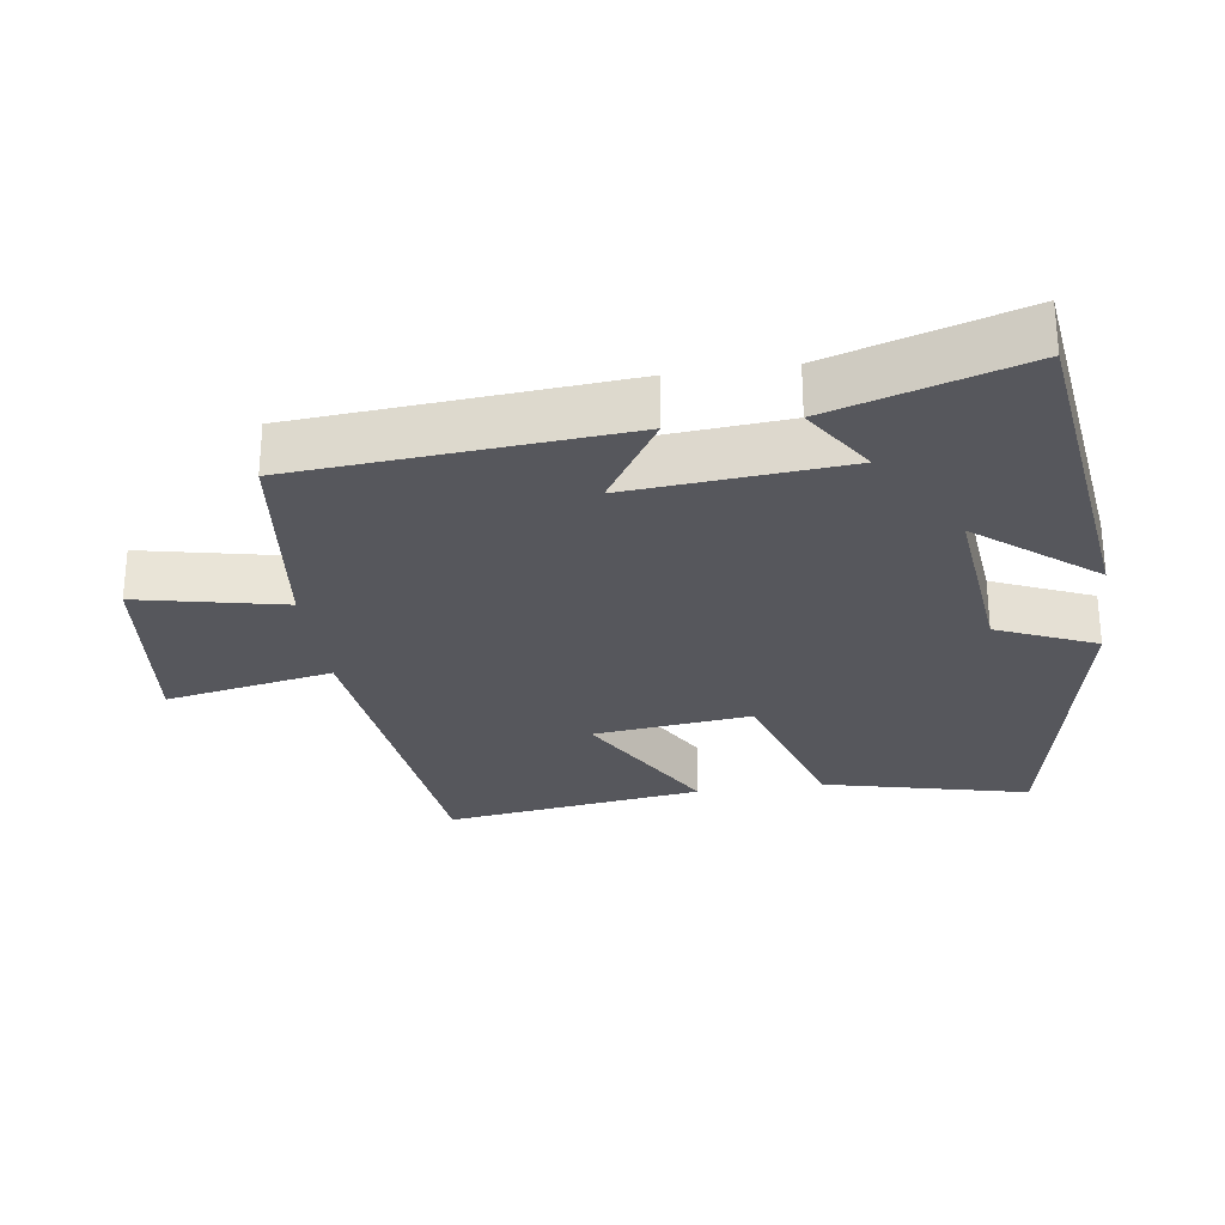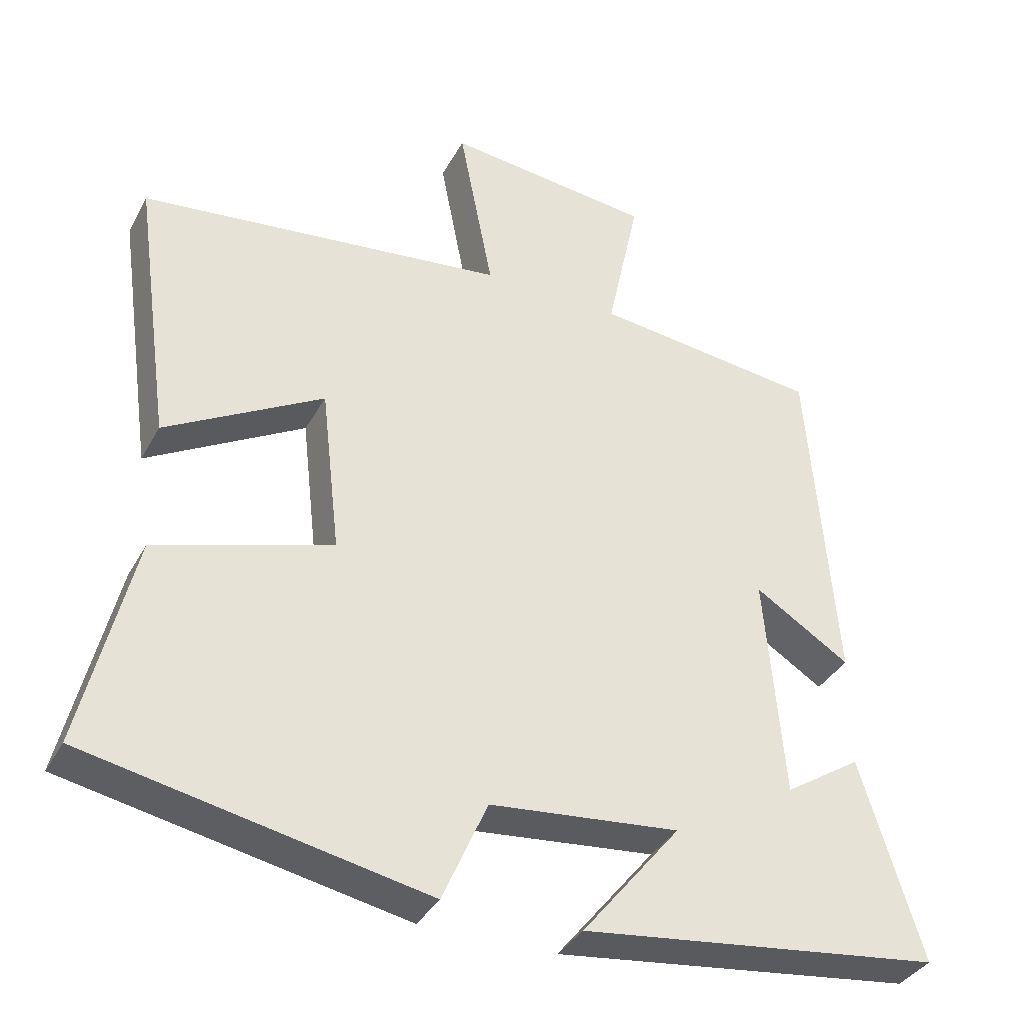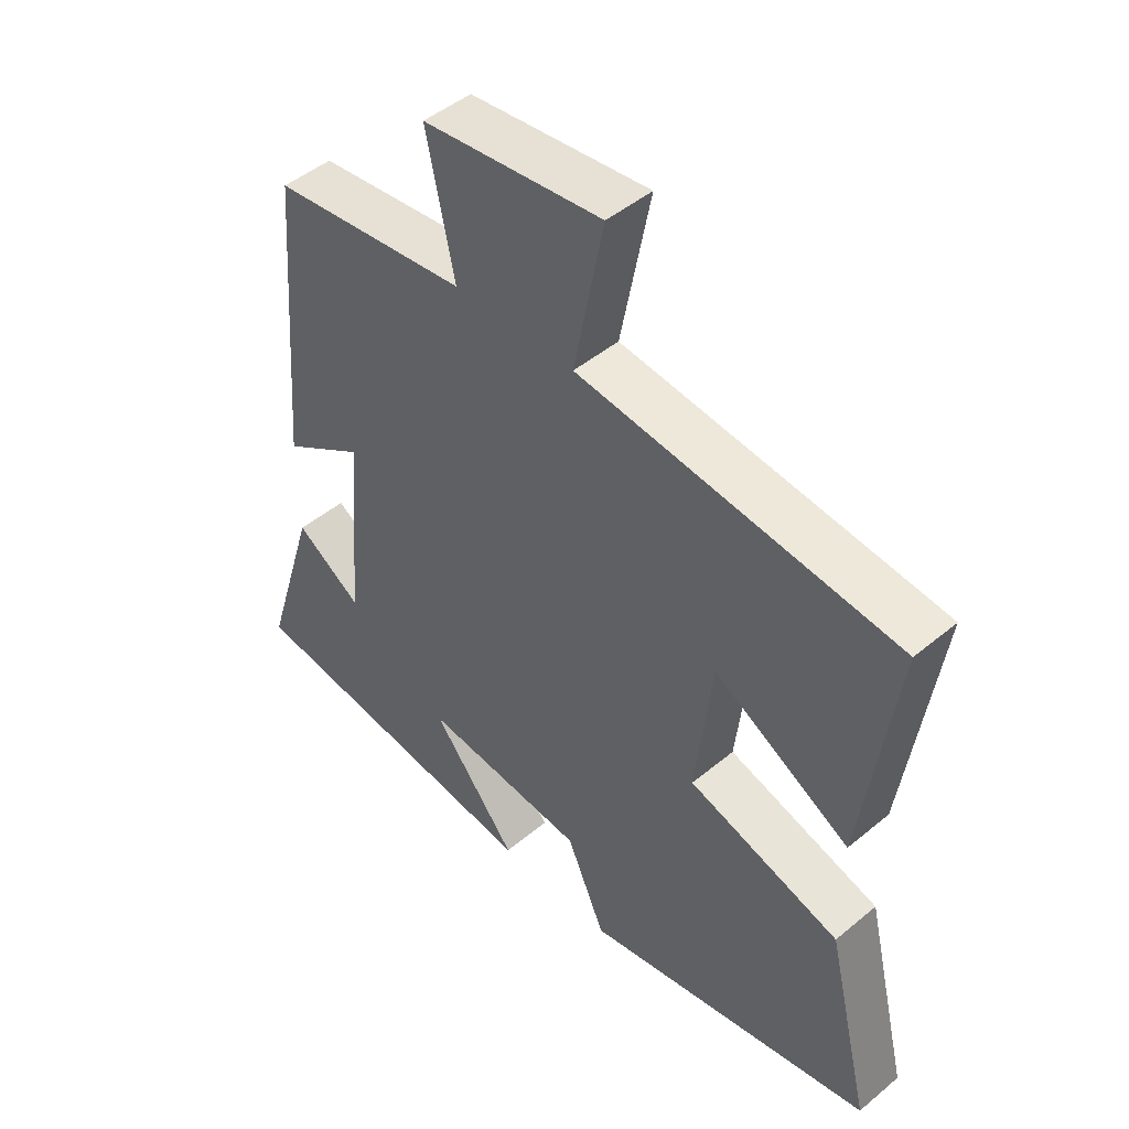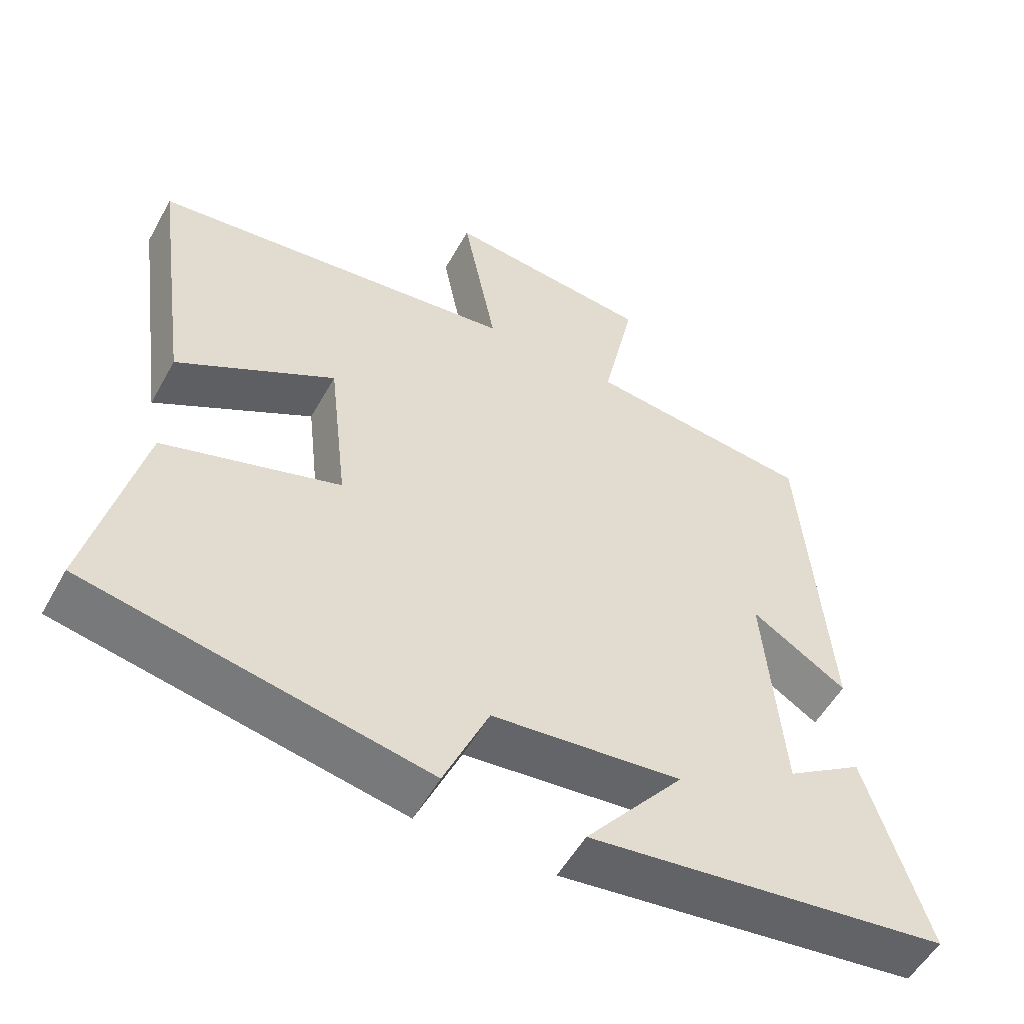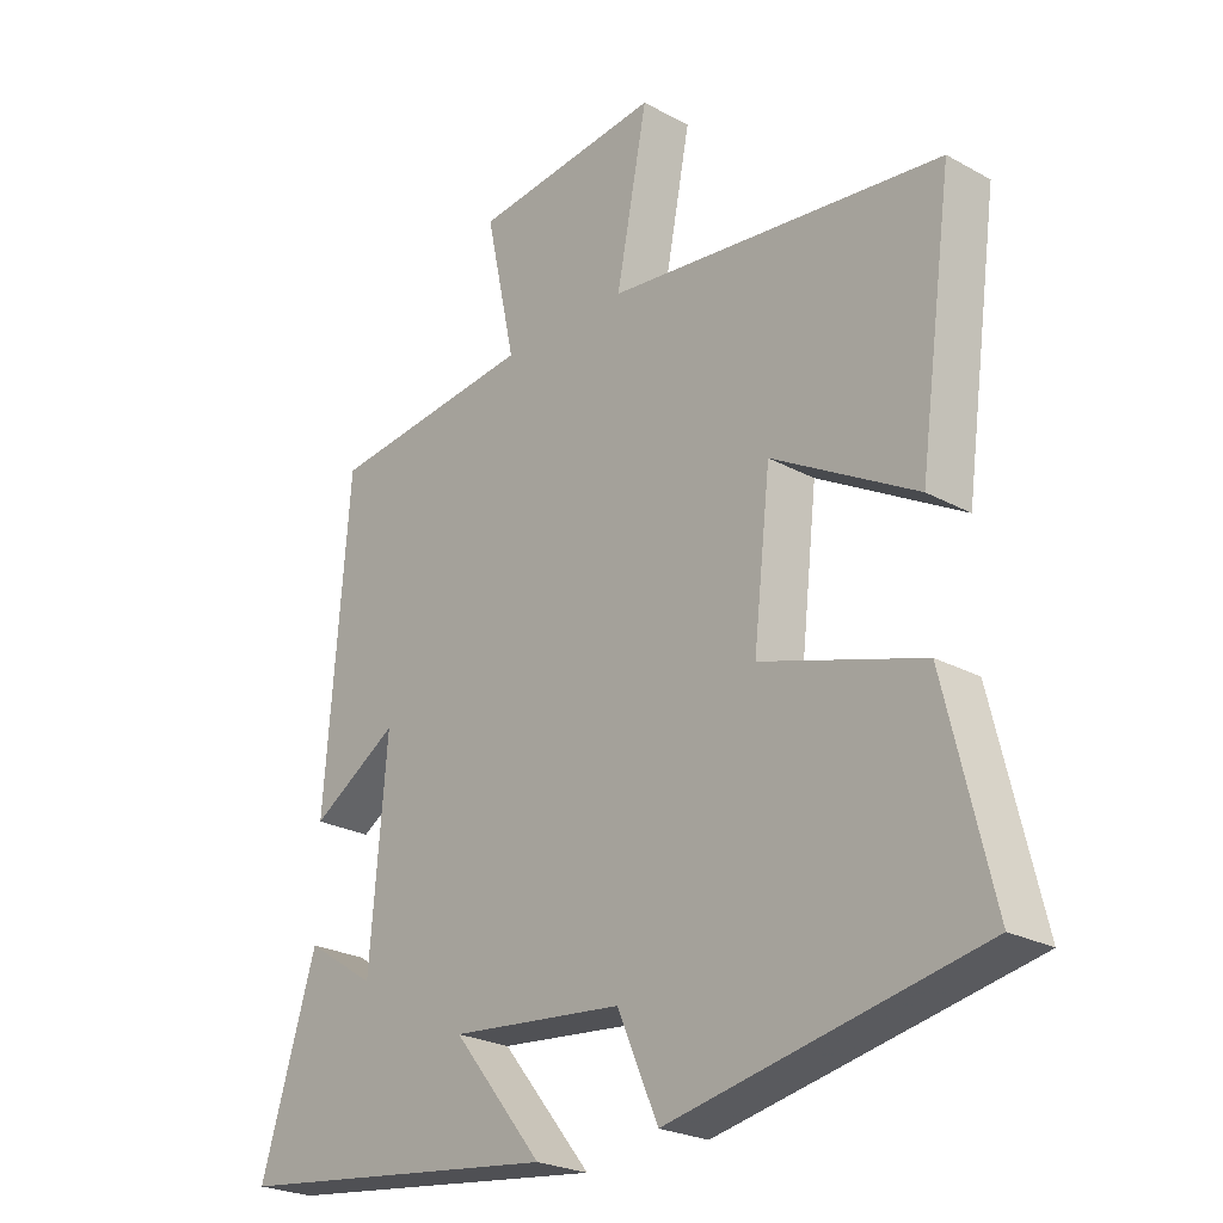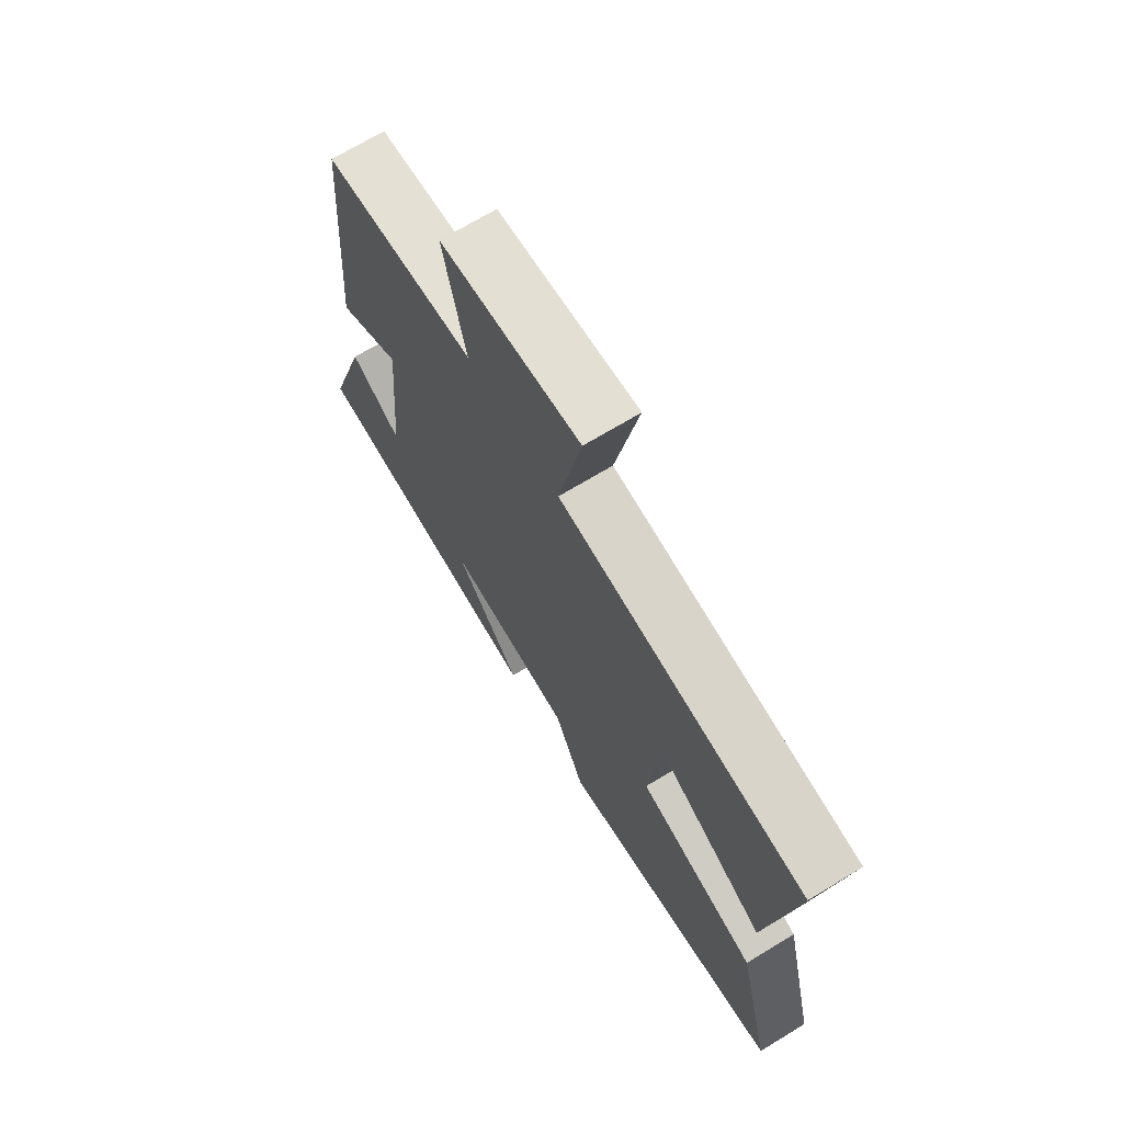
<metadata>
{"format":"obj","ext":"obj","renderer":"f3d","projection":"perspective","resolution":1024,"background":"white","views":[{"elev":-27.6,"azim":98.2,"up":"+Y"},{"elev":-36.2,"azim":-25.5,"up":"+Z"},{"elev":46.9,"azim":-133.3,"up":"+Z"},{"elev":-53.8,"azim":-28.6,"up":"+Z"},{"elev":-24.5,"azim":-131.9,"up":"+Z"},{"elev":70.1,"azim":-121.2,"up":"+Z"}]}
</metadata>
<code>
v -0.571 0.07 -0.407
v -0.5 0.07 -0.111
v -0.256 0.07 -0.036
v -0.282 0.07 0.192
v -0.5 0.07 0.069
v -0.552 0.07 0.442
v -0.044 0.07 0.5
v -0.091 0.07 0.742
v 0.195 0.07 0.71
v 0.15 0.07 0.5
v 0.463 0.07 0.463
v 0.5 0.07 -0.004
v 0.368 0.07 0.079
v 0.394 0.07 -0.231
v 0.5 0.07 -0.162
v 0.585 0.07 -0.438
v 0.085 0.07 -0.5
v 0.221 0.07 -0.332
v -0.041 0.07 -0.358
v -0.103 0.07 -0.5
v -0.571 0 -0.407
v -0.5 0 -0.111
v -0.256 0 -0.036
v -0.282 0 0.192
v -0.5 0 0.069
v -0.552 0 0.442
v -0.044 0 0.5
v -0.091 0 0.742
v 0.195 0 0.71
v 0.15 0 0.5
v 0.463 0 0.463
v 0.5 0 -0.004
v 0.368 0 0.079
v 0.394 0 -0.231
v 0.5 0 -0.162
v 0.585 0 -0.438
v 0.085 0 -0.5
v 0.221 0 -0.332
v -0.041 0 -0.358
v -0.103 0 -0.5
f 19 20 1 2
f 18 19 2 3
f 16 17 18
f 16 18 3 4
f 14 15 16
f 14 16 4
f 13 14 4
f 10 11 12 13
f 10 13 4
f 7 8 9 10
f 6 7 10
f 4 5 6 10
f 22 21 40 39
f 23 22 39 38
f 38 37 36
f 24 23 38 36
f 36 35 34
f 24 36 34
f 24 34 33
f 33 32 31 30
f 24 33 30
f 30 29 28 27
f 30 27 26
f 30 26 25 24
f 1 21 22 2
f 2 22 23 3
f 3 23 24 4
f 4 24 25 5
f 5 25 26 6
f 6 26 27 7
f 7 27 28 8
f 8 28 29 9
f 9 29 30 10
f 10 30 31 11
f 11 31 32 12
f 12 32 33 13
f 13 33 34 14
f 14 34 35 15
f 15 35 36 16
f 16 36 37 17
f 17 37 38 18
f 18 38 39 19
f 19 39 40 20
f 20 40 21 1

</code>
